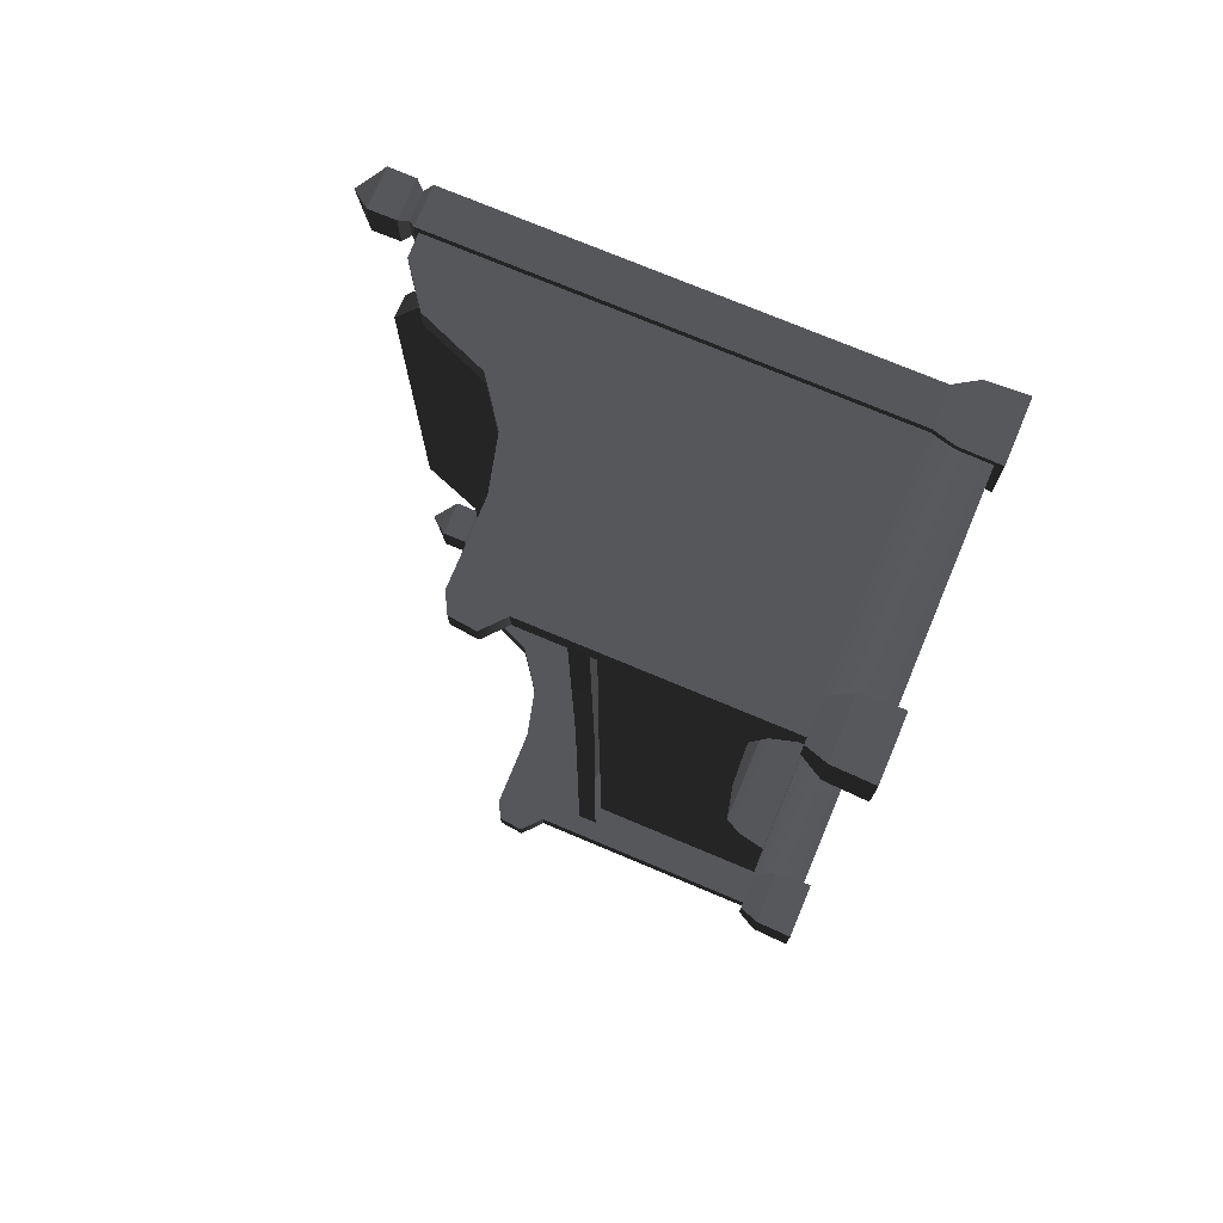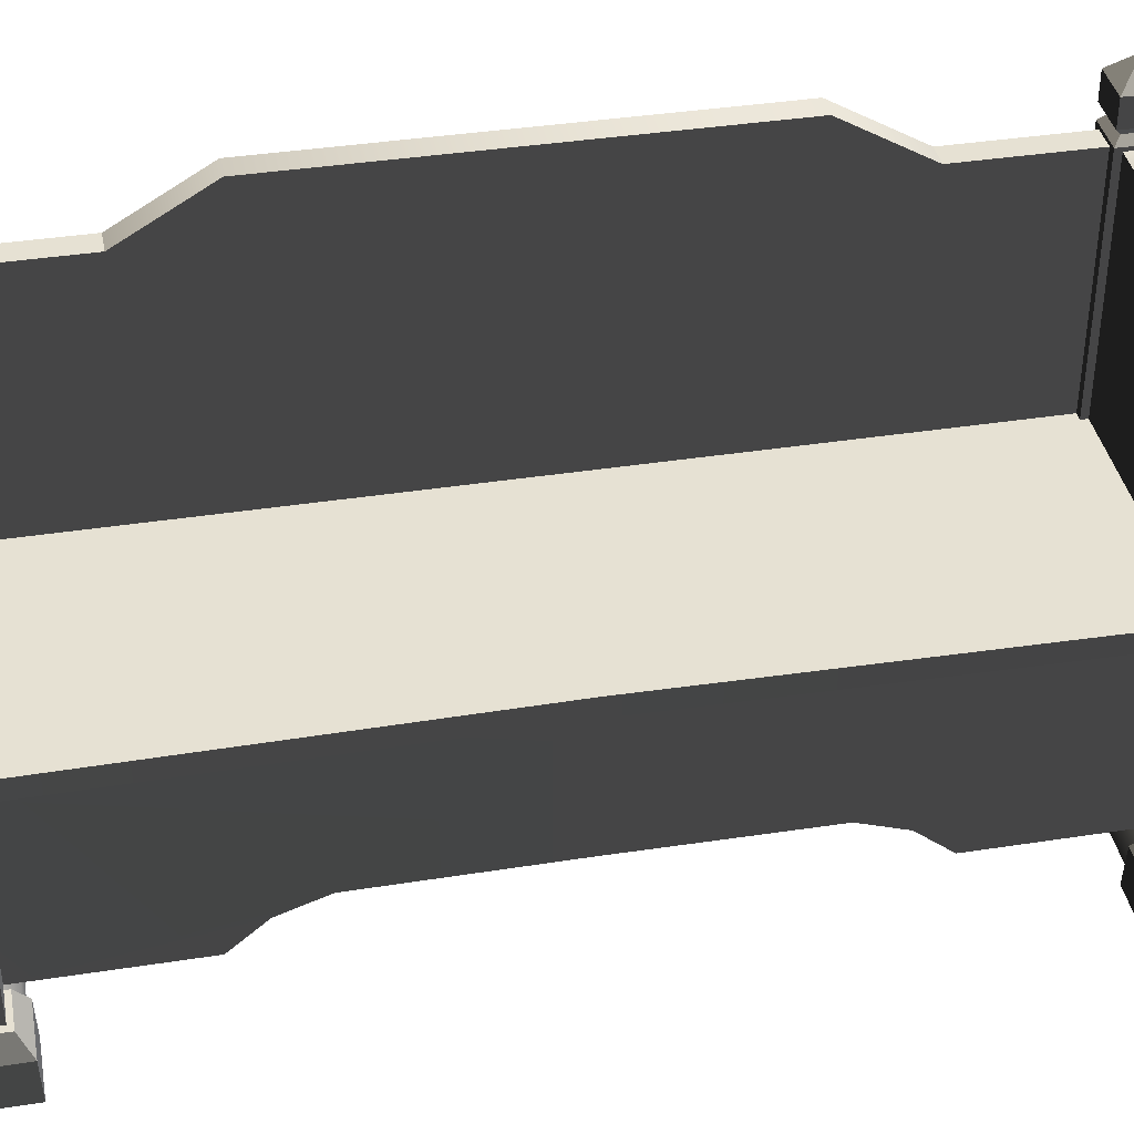
<metadata>
{"format":"obj","ext":"obj","renderer":"f3d","projection":"perspective","resolution":1024,"background":"white","views":[{"elev":74.5,"azim":-67.2,"up":"+Z"},{"elev":38.8,"azim":-101.0,"up":"+Y"}]}
</metadata>
<code>
v -0.2714 0.5367 -0.9008
v -0.2714 0.5786 -0.9008
v -0.2603 0.5786 5.978e-08
v -0.2603 0.5367 5.978e-08
v -0.2714 0.5367 0.9008
v -0.2714 0.5786 0.9008
v 0.2717 1.075 -0.6248
v 0.2717 1.075 -0.8863
v 0.3225 1.075 -0.8862
v 0.3225 1.075 -0.6248
v 0.3225 0.2342 -0.3996
v 0.3225 0.2342 6.05e-08
v 0.3225 1.18 6.05e-08
v 0.3225 1.18 -0.447
v 0.3225 1.075 -0.6248
v 0.3225 0.1995 -0.4967
v 0.3225 1.075 -0.8862
v 0.3225 0.137 -0.5709
v 0.3225 0.137 -0.8862
v 0.2717 1.18 -0.447
v 0.2717 1.075 -0.6248
v 0.3225 1.075 -0.6248
v 0.3225 1.18 -0.447
v 0.2717 1.18 -1.251e-07
v 0.3225 1.18 6.05e-08
v 0.3225 1.18 0.447
v 0.2717 1.18 0.447
v 0.3225 1.075 0.6248
v 0.2717 1.075 0.6248
v -0.2714 0.5786 -0.9008
v 0.2717 0.5786 -0.9008
v 0.2717 0.5786 -1.251e-07
v -0.2603 0.5786 5.978e-08
v -0.2714 0.5786 0.9008
v 0.2717 0.5786 0.9008
v -0.2387 0.5367 -6.361e-08
v -0.2387 0.2407 -6.361e-08
v -0.2342 0.2342 -0.3996
v -0.2342 0.5367 -0.9008
v -0.2342 0.137 -0.9008
v -0.2342 0.1996 -0.4967
v -0.2342 0.137 -0.5709
v 0.2717 1.075 -0.6248
v 0.2717 0.1845 -0.5709
v 0.2717 0.1845 -0.8863
v 0.2717 1.075 -0.8863
v 0.2717 0.2817 -0.3996
v 0.2717 1.18 -0.447
v 0.2717 1.18 -1.251e-07
v 0.2717 0.2817 -1.251e-07
v 0.2717 0.2817 0.3996
v 0.2717 1.18 0.447
v 0.2717 0.1845 0.5709
v 0.2717 1.075 0.6248
v 0.2717 0.1845 0.8862
v 0.2717 1.075 0.8862
v 0.2297 1.61e-22 -0.8618
v 0.2297 1.61e-22 -0.9957
v 0.2328 0.08685 -0.9926
v 0.2328 0.08685 -0.8649
v 0.3604 0.08685 -0.8649
v 0.3604 0.08685 -0.9926
v 0.3635 2.549e-22 -0.9957
v 0.3635 2.549e-22 -0.8618
v 0.2297 1.61e-22 -0.9957
v 0.3635 2.549e-22 -0.9957
v 0.3604 0.08685 -0.9926
v 0.2328 0.08685 -0.9926
v 0.3635 2.549e-22 -0.8618
v 0.2297 1.61e-22 -0.8618
v 0.2328 0.08685 -0.8649
v 0.3604 0.08685 -0.8649
v 0.3396 0.1341 -0.8857
v 0.2536 0.1341 -0.8857
v 0.2541 1.083 -0.8862
v 0.3391 1.083 -0.8862
v 0.3396 0.1341 -0.9718
v 0.3396 0.1341 -0.8857
v 0.3391 1.083 -0.8862
v 0.3391 1.083 -0.9718
v 0.2541 1.083 -0.9718
v 0.2535 0.1341 -0.9718
v 0.3396 0.1341 -0.9718
v 0.3391 1.083 -0.9718
v 0.2541 1.083 -0.8862
v 0.2536 0.1341 -0.8857
v 0.2535 0.1341 -0.9718
v 0.2541 1.083 -0.9718
v 0.3604 0.08685 -0.8649
v 0.2328 0.08685 -0.8649
v 0.2536 0.1341 -0.8857
v 0.3396 0.1341 -0.8857
v 0.3396 0.1341 -0.8857
v 0.3396 0.1341 -0.9718
v 0.3604 0.08685 -0.9926
v 0.3604 0.08685 -0.8649
v 0.2328 0.08685 -0.9926
v 0.3604 0.08685 -0.9926
v 0.3396 0.1341 -0.9718
v 0.2535 0.1341 -0.9718
v 0.2328 0.08685 -0.8649
v 0.2328 0.08685 -0.9926
v 0.2535 0.1341 -0.9718
v 0.2536 0.1341 -0.8857
v 0.3391 1.083 -0.9718
v 0.3391 1.083 -0.8862
v 0.3265 1.098 -0.8988
v 0.3265 1.098 -0.9587
v 0.2541 1.083 -0.9718
v 0.3391 1.083 -0.9718
v 0.3265 1.098 -0.9587
v 0.2667 1.098 -0.9587
v 0.2667 1.098 -0.8988
v 0.2541 1.083 -0.8862
v 0.2541 1.083 -0.9718
v 0.2667 1.098 -0.9587
v 0.3391 1.083 -0.8862
v 0.2541 1.083 -0.8862
v 0.2667 1.098 -0.8988
v 0.3265 1.098 -0.8988
v 0.3394 1.114 -0.8859
v 0.2538 1.114 -0.886
v 0.2535 1.171 -0.8856
v 0.3397 1.171 -0.8856
v 0.3397 1.171 -0.8856
v 0.3397 1.171 -0.9718
v 0.3394 1.114 -0.9718
v 0.3394 1.114 -0.8859
v 0.2538 1.114 -0.9718
v 0.3394 1.114 -0.9718
v 0.3397 1.171 -0.9718
v 0.2535 1.171 -0.9718
v 0.2538 1.114 -0.886
v 0.2538 1.114 -0.9718
v 0.2535 1.171 -0.9718
v 0.2535 1.171 -0.8856
v 0.3397 1.171 -0.9718
v 0.2966 1.219 -0.9287
v 0.2535 1.171 -0.9718
v 0.2535 1.171 -0.9718
v 0.2966 1.219 -0.9287
v 0.2535 1.171 -0.8856
v 0.2535 1.171 -0.8856
v 0.2966 1.219 -0.9287
v 0.3397 1.171 -0.8856
v 0.3397 1.171 -0.8856
v 0.2966 1.219 -0.9287
v 0.3397 1.171 -0.9718
v 0.2538 1.114 -0.886
v 0.2667 1.098 -0.8988
v 0.2667 1.098 -0.9587
v 0.2538 1.114 -0.9718
v 0.3265 1.098 -0.9587
v 0.3394 1.114 -0.9718
v 0.2538 1.114 -0.9718
v 0.2667 1.098 -0.9587
v 0.3265 1.098 -0.8988
v 0.3394 1.114 -0.8859
v 0.3394 1.114 -0.9718
v 0.3265 1.098 -0.9587
v 0.2667 1.098 -0.8988
v 0.2538 1.114 -0.886
v 0.3394 1.114 -0.8859
v 0.3265 1.098 -0.8988
v 0.2541 0.1341 -0.9545
v -0.1351 0.7753 -0.9545
v -0.3133 0.6578 -0.9545
v -0.0254 0.8029 -0.9545
v 0.0637 0.8688 -0.9545
v 0.1204 1.011 -0.9545
v -0.3133 0.7734 -0.9545
v -0.3514 0.7529 -0.9545
v -0.3574 0.6969 -0.9545
v -0.3133 0.1341 -0.9545
v 0.2039 1.073 -0.9545
v 0.2541 1.075 -0.9545
v -0.3133 0.6578 -0.9008
v 0.2541 0.1341 -0.9008
v -0.3133 0.1341 -0.9008
v -0.1351 0.7753 -0.9008
v -0.0254 0.8029 -0.9008
v 0.06369 0.8688 -0.9008
v 0.1204 1.011 -0.9008
v 0.2039 1.073 -0.9008
v -0.3133 0.7734 -0.9008
v -0.3514 0.7529 -0.9008
v -0.3574 0.6969 -0.9008
v 0.2541 1.075 -0.9008
v -0.1351 0.7753 -0.9545
v -0.0254 0.8029 -0.9545
v -0.0254 0.8029 -0.9008
v -0.1351 0.7753 -0.9008
v -0.3133 0.7734 -0.9545
v -0.3133 0.7734 -0.9008
v -0.3514 0.7529 -0.9008
v -0.3514 0.7529 -0.9545
v -0.3574 0.6969 -0.9545
v -0.3574 0.6969 -0.9008
v -0.3133 0.6578 -0.9008
v -0.3133 0.6578 -0.9545
v 0.06369 0.8688 -0.9008
v 0.0637 0.8688 -0.9545
v 0.1204 1.011 -0.9008
v 0.1204 1.011 -0.9545
v 0.2039 1.073 -0.9008
v 0.2039 1.073 -0.9545
v 0.2541 1.075 -0.9545
v 0.2541 1.075 -0.9008
v -0.3133 0.1341 -0.9545
v -0.3133 0.6578 -0.9545
v -0.3133 0.6578 -0.9008
v -0.3133 0.1341 -0.9008
v 0.2578 0.08685 -0.8773
v 0.2578 0.01694 -0.8744
v -0.2483 0.01694 -0.8744
v -0.2483 0.08685 -0.8773
v 0.2578 0.1341 -0.9008
v -0.2483 0.1341 -0.9008
v 0.2578 0.01694 -0.9804
v 0.2578 0.08685 -0.9775
v -0.2483 0.08685 -0.9775
v -0.2483 0.01694 -0.9804
v -0.2483 0.1341 -0.9545
v 0.2578 0.1341 -0.9545
v -0.3522 -2.47e-22 -0.8598
v -0.3522 -2.47e-22 -0.9936
v -0.3491 0.08685 -0.9905
v -0.3491 0.08685 -0.8629
v -0.2215 0.08685 -0.8629
v -0.2215 0.08685 -0.9905
v -0.2184 -1.531e-22 -0.9936
v -0.2184 -1.531e-22 -0.8598
v -0.3522 -2.47e-22 -0.9936
v -0.2184 -1.531e-22 -0.9936
v -0.2215 0.08685 -0.9905
v -0.3491 0.08685 -0.9905
v -0.2184 -1.531e-22 -0.8598
v -0.3522 -2.47e-22 -0.8598
v -0.3491 0.08685 -0.8629
v -0.2215 0.08685 -0.8629
v -0.2215 0.08685 -0.8629
v -0.3491 0.08685 -0.8629
v -0.3283 0.1341 -0.8896
v -0.3283 0.1341 -0.8896
v -0.2423 0.1341 -0.8896
v -0.2423 0.1341 -0.8896
v -0.2423 0.1341 -0.9638
v -0.2215 0.08685 -0.9905
v -0.2215 0.08685 -0.8629
v -0.3491 0.08685 -0.9905
v -0.2215 0.08685 -0.9905
v -0.2423 0.1341 -0.9638
v -0.3283 0.1341 -0.9638
v -0.3491 0.08685 -0.8629
v -0.3491 0.08685 -0.9905
v -0.3283 0.1341 -0.9638
v -0.3283 0.1341 -0.8896
v -0.3283 0.1341 -0.9638
v -0.2423 0.1341 -0.9638
v -0.2423 0.1341 -0.8896
v -0.3283 0.1341 -0.8896
v 0.3225 1.075 0.8863
v 0.2717 1.075 0.8862
v 0.2717 1.075 0.6248
v 0.3225 1.075 0.6248
v -0.2387 0.5367 -6.361e-08
v -0.2342 0.5367 0.9008
v -0.2342 0.2342 0.3996
v -0.2387 0.2407 -6.361e-08
v -0.2342 0.137 0.9008
v -0.2342 0.1996 0.4967
v -0.2342 0.137 0.5709
v 0.2297 1.61e-22 0.8618
v 0.2328 0.08685 0.8649
v 0.2328 0.08685 0.9926
v 0.2297 1.61e-22 0.9957
v 0.3604 0.08685 0.8649
v 0.3635 2.549e-22 0.8618
v 0.3635 2.549e-22 0.9957
v 0.3604 0.08685 0.9926
v 0.2297 1.61e-22 0.9957
v 0.2328 0.08685 0.9926
v 0.3604 0.08685 0.9926
v 0.3635 2.549e-22 0.9957
v 0.3635 2.549e-22 0.8618
v 0.3604 0.08685 0.8649
v 0.2328 0.08685 0.8649
v 0.2297 1.61e-22 0.8618
v 0.3396 0.1341 0.8857
v 0.3391 1.083 0.8863
v 0.2541 1.083 0.8863
v 0.2535 0.1341 0.8857
v 0.3396 0.1341 0.9718
v 0.3391 1.083 0.9718
v 0.3391 1.083 0.8863
v 0.3396 0.1341 0.8857
v 0.2541 1.083 0.9718
v 0.3391 1.083 0.9718
v 0.3396 0.1341 0.9718
v 0.2535 0.1341 0.9718
v 0.2541 1.083 0.8863
v 0.2541 1.083 0.9718
v 0.2535 0.1341 0.9718
v 0.2535 0.1341 0.8857
v 0.3604 0.08685 0.8649
v 0.3396 0.1341 0.8857
v 0.2535 0.1341 0.8857
v 0.2328 0.08685 0.8649
v 0.3396 0.1341 0.8857
v 0.3604 0.08685 0.8649
v 0.3604 0.08685 0.9926
v 0.3396 0.1341 0.9718
v 0.2328 0.08685 0.9926
v 0.2535 0.1341 0.9718
v 0.3396 0.1341 0.9718
v 0.3604 0.08685 0.9926
v 0.2328 0.08685 0.8649
v 0.2535 0.1341 0.8857
v 0.2535 0.1341 0.9718
v 0.2328 0.08685 0.9926
v 0.3391 1.083 0.9718
v 0.3265 1.098 0.9587
v 0.3265 1.098 0.8988
v 0.3391 1.083 0.8863
v 0.2541 1.083 0.9718
v 0.2667 1.098 0.9587
v 0.3265 1.098 0.9587
v 0.3391 1.083 0.9718
v 0.2667 1.098 0.8988
v 0.2667 1.098 0.9587
v 0.2541 1.083 0.9718
v 0.2541 1.083 0.8863
v 0.3391 1.083 0.8863
v 0.3265 1.098 0.8988
v 0.2667 1.098 0.8988
v 0.2541 1.083 0.8863
v 0.3394 1.114 0.886
v 0.3397 1.171 0.8856
v 0.2535 1.171 0.8856
v 0.2538 1.114 0.8859
v 0.3397 1.171 0.8856
v 0.3394 1.114 0.886
v 0.3394 1.114 0.9718
v 0.3397 1.171 0.9718
v 0.2538 1.114 0.9718
v 0.2535 1.171 0.9718
v 0.3397 1.171 0.9718
v 0.3394 1.114 0.9718
v 0.2538 1.114 0.8859
v 0.2535 1.171 0.8856
v 0.2535 1.171 0.9718
v 0.2538 1.114 0.9718
v 0.3397 1.171 0.9718
v 0.2535 1.171 0.9718
v 0.2966 1.219 0.9287
v 0.2535 1.171 0.9718
v 0.2535 1.171 0.8856
v 0.2966 1.219 0.9287
v 0.2535 1.171 0.8856
v 0.3397 1.171 0.8856
v 0.2966 1.219 0.9287
v 0.3397 1.171 0.8856
v 0.3397 1.171 0.9718
v 0.2966 1.219 0.9287
v 0.2538 1.114 0.8859
v 0.2538 1.114 0.9718
v 0.2667 1.098 0.9587
v 0.2667 1.098 0.8988
v 0.3265 1.098 0.9587
v 0.2667 1.098 0.9587
v 0.2538 1.114 0.9718
v 0.3394 1.114 0.9718
v 0.3265 1.098 0.8988
v 0.3265 1.098 0.9587
v 0.3394 1.114 0.9718
v 0.3394 1.114 0.886
v 0.2667 1.098 0.8988
v 0.3265 1.098 0.8988
v 0.3394 1.114 0.886
v 0.2538 1.114 0.8859
v 0.2541 0.1341 0.9545
v -0.3133 0.6578 0.9545
v -0.1351 0.7753 0.9545
v -0.0254 0.8029 0.9545
v 0.0637 0.8688 0.9545
v 0.1204 1.011 0.9545
v -0.3133 0.7734 0.9545
v -0.3514 0.7529 0.9545
v -0.3574 0.6969 0.9545
v -0.3133 0.1341 0.9545
v 0.2039 1.073 0.9545
v 0.2541 1.075 0.9545
v -0.3133 0.6578 0.9008
v -0.3133 0.1341 0.9008
v 0.2541 0.1341 0.9008
v -0.1351 0.7753 0.9008
v -0.0254 0.8029 0.9008
v 0.0637 0.8688 0.9008
v 0.1204 1.011 0.9008
v 0.2039 1.073 0.9008
v -0.3133 0.7734 0.9008
v -0.3514 0.7529 0.9008
v -0.3574 0.6969 0.9008
v 0.2541 1.075 0.9008
v -0.1351 0.7753 0.9545
v -0.1351 0.7753 0.9008
v -0.0254 0.8029 0.9008
v -0.0254 0.8029 0.9545
v -0.3133 0.7734 0.9545
v -0.3133 0.7734 0.9008
v -0.3514 0.7529 0.9008
v -0.3514 0.7529 0.9545
v -0.3574 0.6969 0.9545
v -0.3574 0.6969 0.9008
v -0.3133 0.6578 0.9008
v -0.3133 0.6578 0.9545
v 0.0637 0.8688 0.9008
v 0.0637 0.8688 0.9545
v 0.1204 1.011 0.9008
v 0.1204 1.011 0.9545
v 0.2039 1.073 0.9008
v 0.2039 1.073 0.9545
v 0.2541 1.075 0.9545
v 0.2541 1.075 0.9008
v -0.3133 0.1341 0.9545
v -0.3133 0.1341 0.9008
v -0.3133 0.6578 0.9008
v -0.3133 0.6578 0.9545
v 0.2578 0.01694 0.9804
v -0.2483 0.01694 0.9804
v -0.2483 0.08685 0.9775
v 0.2578 0.08685 0.9775
v -0.2483 0.1341 0.9545
v 0.2578 0.1341 0.9545
v -0.3522 -2.47e-22 0.8598
v -0.3491 0.08685 0.8629
v -0.3491 0.08685 0.9905
v -0.3522 -2.47e-22 0.9936
v -0.2215 0.08685 0.8629
v -0.2184 -1.531e-22 0.8598
v -0.2184 -1.531e-22 0.9936
v -0.2215 0.08685 0.9905
v -0.3522 -2.47e-22 0.9936
v -0.3491 0.08685 0.9905
v -0.2215 0.08685 0.9905
v -0.2184 -1.531e-22 0.9936
v -0.2184 -1.531e-22 0.8598
v -0.2215 0.08685 0.8629
v -0.3491 0.08685 0.8629
v -0.3522 -2.47e-22 0.8598
v -0.2215 0.08685 0.8629
v -0.2423 0.1341 0.8896
v -0.3283 0.1341 0.8896
v -0.3283 0.1341 0.8896
v -0.3491 0.08685 0.8629
v -0.2423 0.1341 0.8896
v -0.2215 0.08685 0.8629
v -0.2215 0.08685 0.9905
v -0.2423 0.1341 0.9638
v -0.3491 0.08685 0.9905
v -0.3283 0.1341 0.9638
v -0.2423 0.1341 0.9638
v -0.2215 0.08685 0.9905
v -0.3491 0.08685 0.8629
v -0.3283 0.1341 0.8896
v -0.3283 0.1341 0.9638
v -0.3491 0.08685 0.9905
v -0.3283 0.1341 0.9638
v -0.3283 0.1341 0.8896
v -0.2423 0.1341 0.8896
v -0.2423 0.1341 0.9638
v 0.3225 0.2342 0.3996
v 0.3225 1.18 0.447
v 0.3225 1.18 6.05e-08
v 0.3225 0.2342 6.05e-08
v 0.3225 1.075 0.6248
v 0.3225 0.1995 0.4967
v 0.3225 1.075 0.8863
v 0.3225 0.137 0.5709
v 0.3225 0.137 0.8863
v 0.2578 0.08685 0.8773
v -0.2483 0.08685 0.8773
v -0.2483 0.01694 0.8744
v 0.2578 0.01694 0.8744
v 0.2578 0.1341 0.9008
v -0.2483 0.1341 0.9008
v 0.3635 2.549e-22 -0.9957
v 0.2297 1.61e-22 -0.9957
v 0.2297 1.61e-22 -0.8618
v 0.3635 2.549e-22 -0.8618
v -0.2184 -1.531e-22 -0.9936
v -0.3522 -2.47e-22 -0.9936
v -0.3522 -2.47e-22 -0.8598
v -0.2184 -1.531e-22 -0.8598
v 0.3635 2.549e-22 0.8618
v 0.2297 1.61e-22 0.8618
v 0.2297 1.61e-22 0.9957
v 0.3635 2.549e-22 0.9957
v -0.2184 -1.531e-22 0.8598
v -0.3522 -2.47e-22 0.8598
v -0.3522 -2.47e-22 0.9936
v -0.2184 -1.531e-22 0.9936
v 0.2578 0.01694 -0.9804
v -0.2483 0.01694 -0.9804
v -0.2483 0.01694 -0.8744
v 0.2578 0.01694 -0.8744
v 0.2578 0.01694 0.8744
v -0.2483 0.01694 0.8744
v -0.2483 0.01694 0.9804
v 0.2578 0.01694 0.9804
v -0.2342 0.137 -0.5709
v 0.3225 0.137 -0.5709
v 0.3225 0.137 -0.8862
v -0.2342 0.137 -0.9008
v -0.2342 0.137 -0.5709
v -0.2342 0.1996 -0.4967
v 0.3225 0.1995 -0.4967
v 0.3225 0.137 -0.5709
v 0.3225 0.2342 -0.3996
v -0.2342 0.2342 -0.3996
v -0.2342 0.2342 -0.3996
v -0.2387 0.2407 -6.361e-08
v 0.3225 0.2342 6.05e-08
v 0.3225 0.2342 -0.3996
v -0.2342 0.2342 0.3996
v 0.3225 0.2342 0.3996
v -0.2342 0.2342 0.3996
v -0.2342 0.1996 0.4967
v 0.3225 0.1995 0.4967
v 0.3225 0.2342 0.3996
v 0.3225 0.137 0.5709
v -0.2342 0.137 0.5709
v -0.2342 0.137 0.5709
v -0.2342 0.137 0.9008
v 0.3225 0.137 0.8863
v 0.3225 0.137 0.5709
g Bench_01_(11)_5986_8
f 1 3 2
f 1 4 3
f 5 3 4
f 5 6 3
f 7 9 8
f 7 10 9
f 11 13 12
f 11 14 13
f 15 14 11
f 15 11 16
f 16 17 15
f 16 18 17
f 17 18 19
f 20 22 21
f 20 23 22
f 24 23 20
f 24 25 23
f 26 25 24
f 26 24 27
f 28 26 27
f 28 27 29
f 30 32 31
f 30 33 32
f 34 32 33
f 34 35 32
f 36 38 37
f 36 39 38
f 38 39 40
f 38 40 41
f 40 42 41
f 43 45 44
f 43 46 45
f 43 44 47
f 43 47 48
f 47 49 48
f 47 50 49
f 51 49 50
f 51 52 49
f 53 52 51
f 53 54 52
f 55 54 53
f 55 56 54
f 57 59 58
f 57 60 59
f 61 63 62
f 61 64 63
f 65 67 66
f 65 68 67
f 69 71 70
f 69 72 71
f 73 75 74
f 73 76 75
f 77 79 78
f 77 80 79
f 81 83 82
f 81 84 83
f 85 87 86
f 85 88 87
f 89 91 90
f 89 92 91
f 93 95 94
f 93 96 95
f 97 99 98
f 97 100 99
f 101 103 102
f 101 104 103
f 105 107 106
f 105 108 107
f 109 111 110
f 109 112 111
f 113 115 114
f 113 116 115
f 117 119 118
f 117 120 119
f 121 123 122
f 121 124 123
f 125 127 126
f 125 128 127
f 129 131 130
f 129 132 131
f 133 135 134
f 133 136 135
f 137 139 138
f 140 142 141
f 143 145 144
f 146 148 147
f 149 151 150
f 149 152 151
f 153 155 154
f 153 156 155
f 157 159 158
f 157 160 159
f 161 163 162
f 161 164 163
f 165 167 166
f 168 165 166
f 169 165 168
f 170 165 169
f 171 166 167
f 172 171 167
f 172 167 173
f 165 174 167
f 175 165 170
f 175 176 165
f 177 179 178
f 177 178 180
f 181 180 178
f 182 181 178
f 178 183 182
f 178 184 183
f 185 177 180
f 177 185 186
f 177 186 187
f 178 188 184
f 189 191 190
f 189 192 191
f 193 192 189
f 193 194 192
f 195 194 193
f 195 193 196
f 197 195 196
f 197 198 195
f 197 199 198
f 197 200 199
f 190 191 201
f 190 201 202
f 202 201 203
f 202 203 204
f 204 203 205
f 204 205 206
f 207 206 205
f 207 205 208
f 209 211 210
f 209 212 211
f 213 215 214
f 213 216 215
f 217 216 213
f 217 218 216
f 219 221 220
f 219 222 221
f 220 221 223
f 220 223 224
f 225 227 226
f 225 228 227
f 229 231 230
f 229 232 231
f 233 235 234
f 233 236 235
f 237 239 238
f 237 240 239
f 241 243 242
f 241 245 244
f 246 248 247
f 246 249 248
f 250 252 251
f 250 253 252
f 254 256 255
f 254 257 256
f 258 260 259
f 258 261 260
f 262 264 263
f 262 265 264
f 266 268 267
f 266 269 268
f 268 270 267
f 268 271 270
f 270 271 272
f 273 275 274
f 273 276 275
f 277 279 278
f 277 280 279
f 281 283 282
f 281 284 283
f 285 287 286
f 285 288 287
f 289 291 290
f 289 292 291
f 293 295 294
f 293 296 295
f 297 299 298
f 297 300 299
f 301 303 302
f 301 304 303
f 305 307 306
f 305 308 307
f 309 311 310
f 309 312 311
f 313 315 314
f 313 316 315
f 317 319 318
f 317 320 319
f 321 323 322
f 321 324 323
f 325 327 326
f 325 328 327
f 329 331 330
f 329 332 331
f 333 335 334
f 333 336 335
f 337 339 338
f 337 340 339
f 341 343 342
f 341 344 343
f 345 347 346
f 345 348 347
f 349 351 350
f 349 352 351
f 353 355 354
f 356 358 357
f 359 361 360
f 362 364 363
f 365 367 366
f 365 368 367
f 369 371 370
f 369 372 371
f 373 375 374
f 373 376 375
f 377 379 378
f 377 380 379
f 381 383 382
f 384 383 381
f 385 384 381
f 385 381 386
f 387 382 383
f 388 382 387
f 388 389 382
f 381 382 390
f 391 386 381
f 391 381 392
f 393 395 394
f 393 396 395
f 397 395 396
f 398 395 397
f 395 398 399
f 395 399 400
f 401 396 393
f 393 402 401
f 393 403 402
f 395 400 404
f 405 407 406
f 405 408 407
f 409 405 406
f 409 406 410
f 411 409 410
f 411 412 409
f 413 412 411
f 413 411 414
f 413 414 415
f 413 415 416
f 408 417 407
f 408 418 417
f 418 419 417
f 418 420 419
f 420 421 419
f 420 422 421
f 423 421 422
f 423 424 421
f 425 427 426
f 425 428 427
f 429 431 430
f 429 432 431
f 432 433 431
f 432 434 433
f 435 437 436
f 435 438 437
f 439 441 440
f 439 442 441
f 443 445 444
f 443 446 445
f 447 449 448
f 447 450 449
f 451 453 452
f 451 455 454
f 456 458 457
f 456 459 458
f 460 462 461
f 460 463 462
f 464 466 465
f 464 467 466
f 468 470 469
f 468 471 470
f 472 474 473
f 472 475 474
f 476 472 473
f 476 477 472
f 477 476 478
f 477 478 479
f 478 480 479
f 481 483 482
f 481 484 483
f 485 481 482
f 485 482 486
f 487 489 488
f 487 490 489
f 491 493 492
f 491 494 493
f 495 497 496
f 495 498 497
f 499 501 500
f 499 502 501
f 503 505 504
f 503 506 505
f 507 509 508
f 507 510 509
f 511 513 512
f 511 514 513
f 515 517 516
f 515 518 517
f 516 517 519
f 516 519 520
f 521 523 522
f 521 524 523
f 525 522 523
f 525 523 526
f 527 529 528
f 527 530 529
f 528 529 531
f 528 531 532
f 533 535 534
f 533 536 535

</code>
